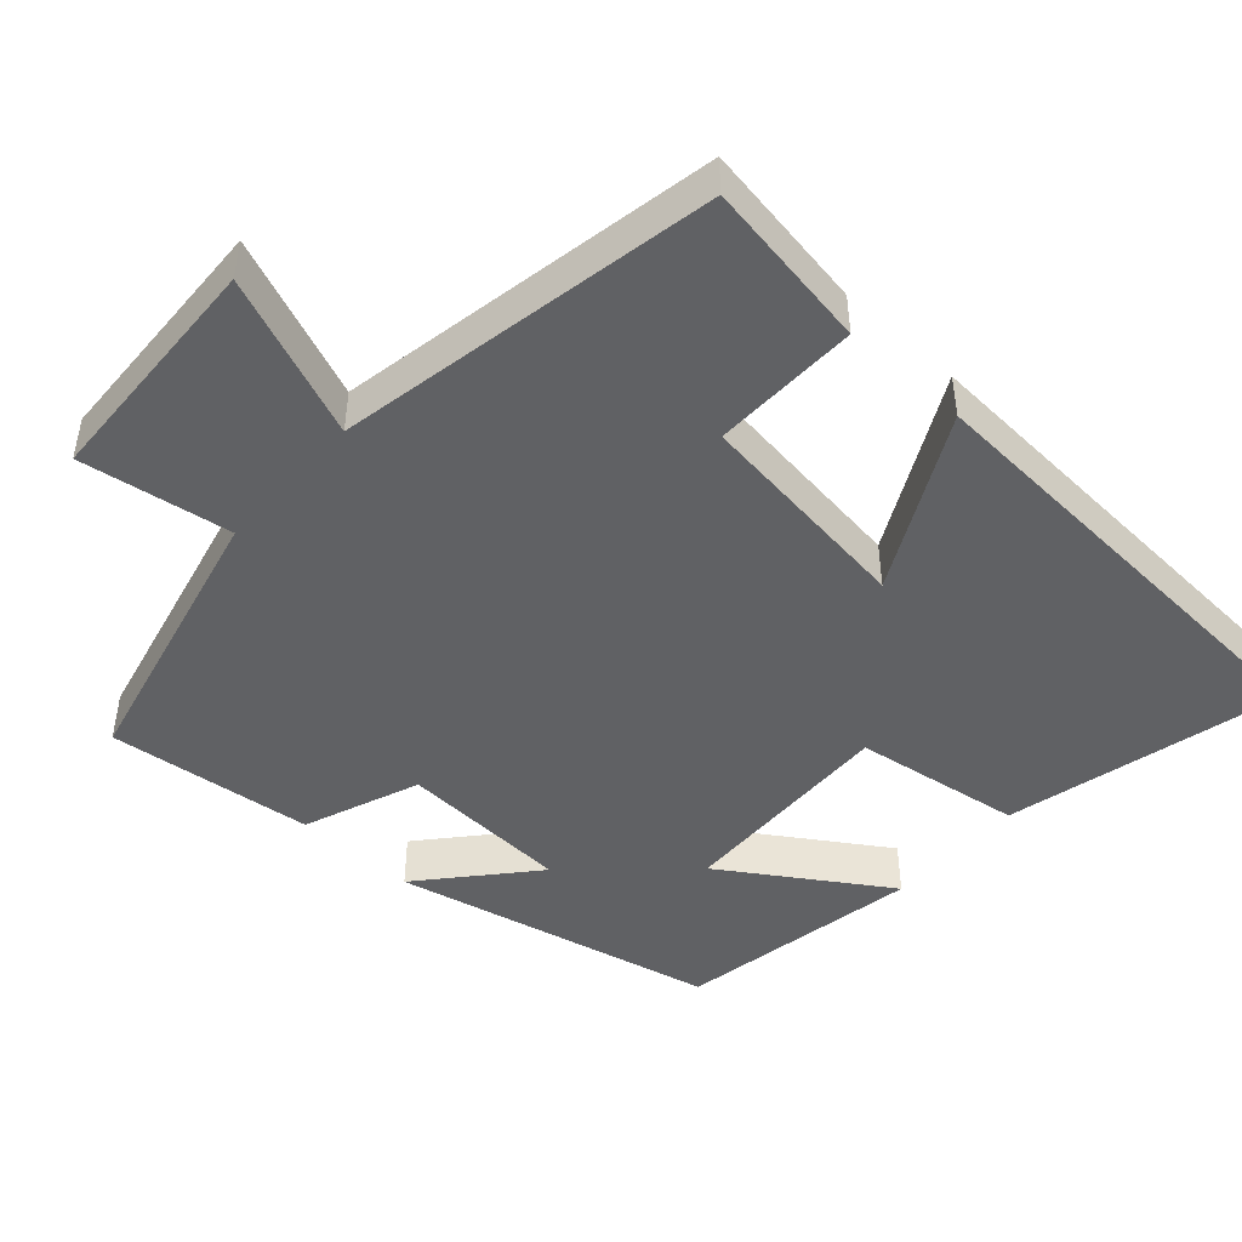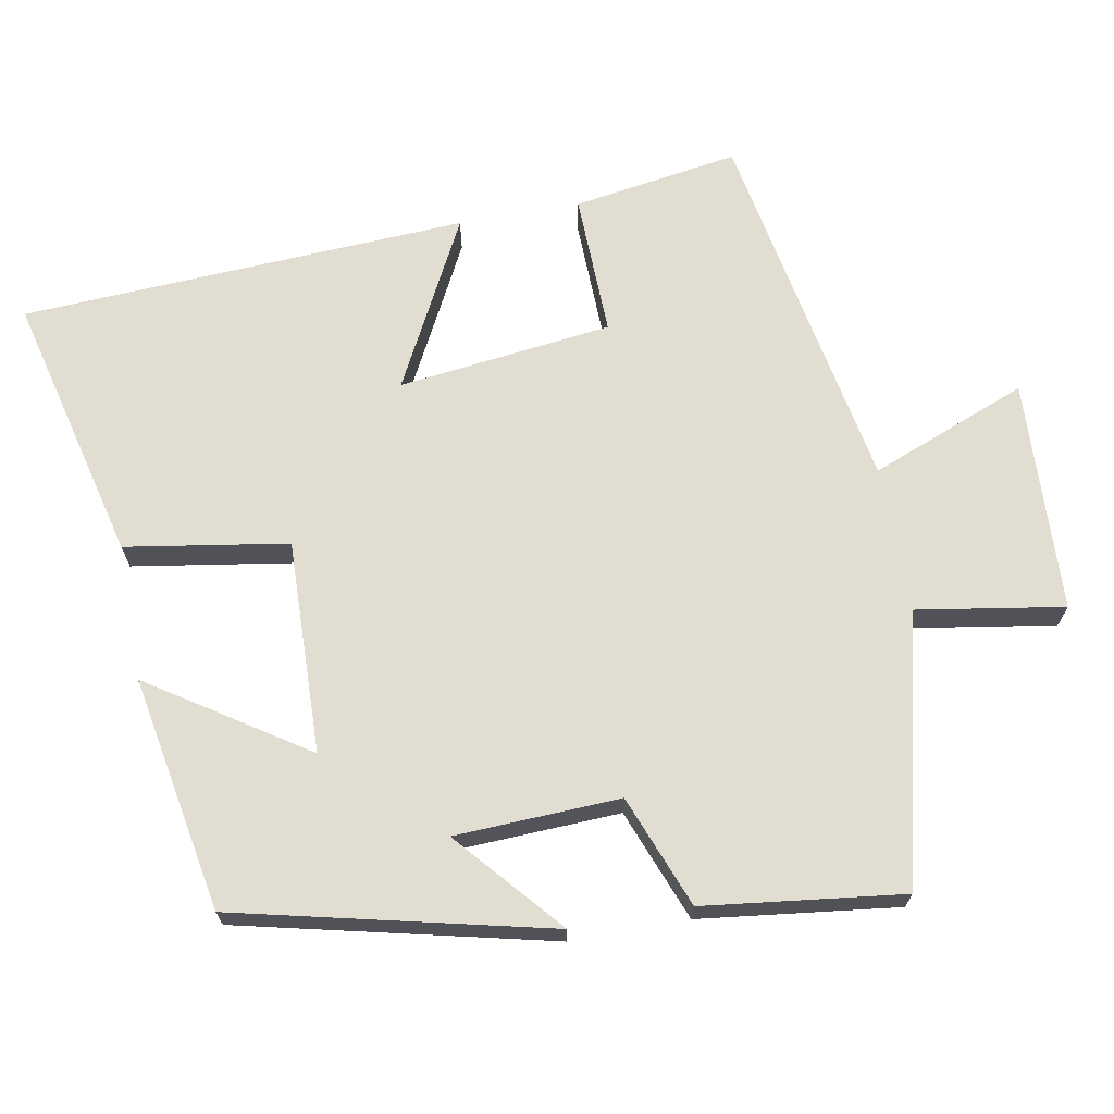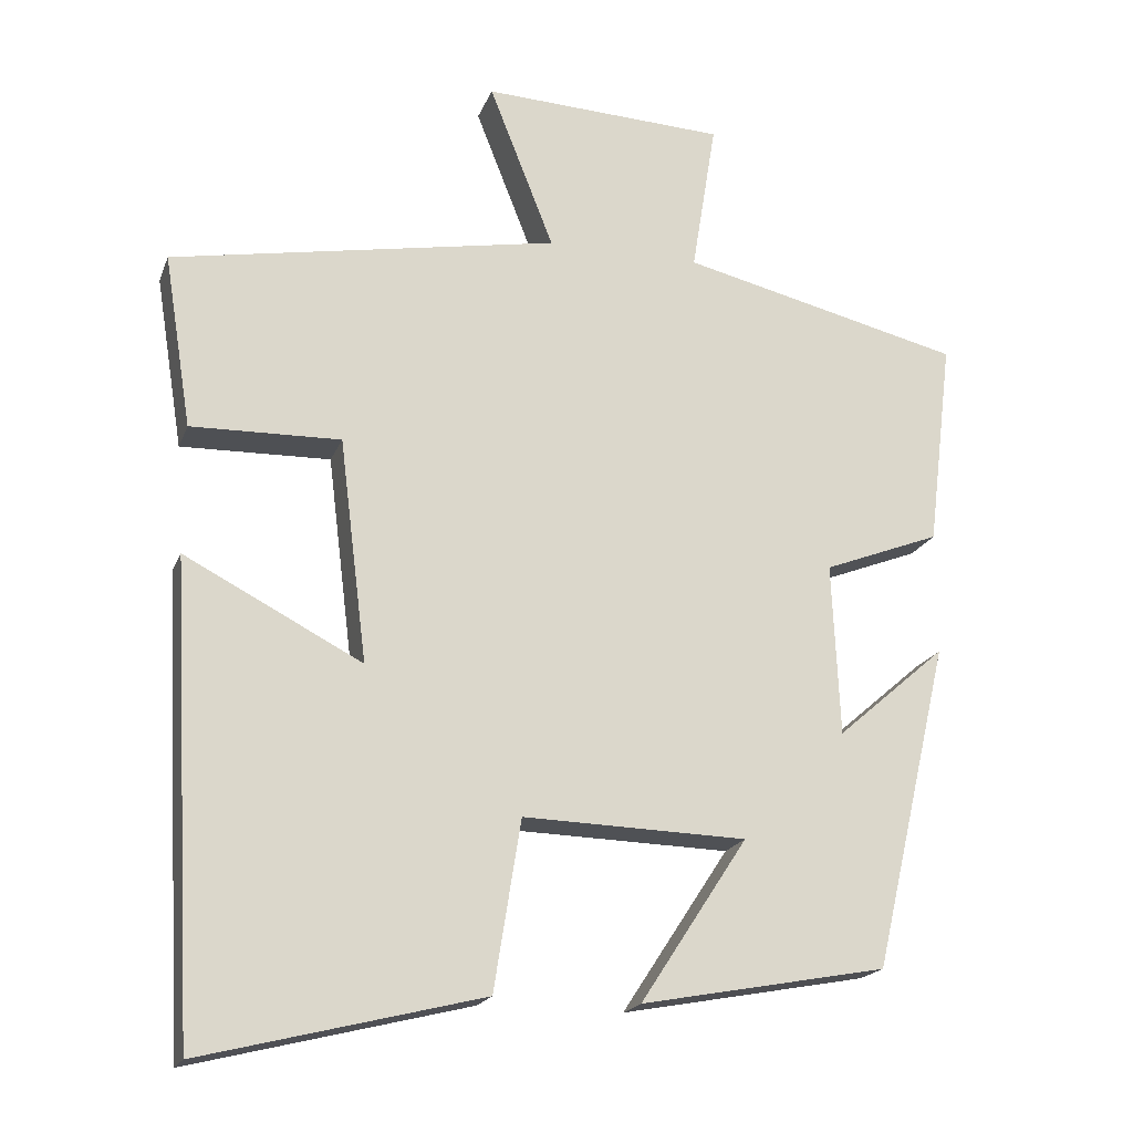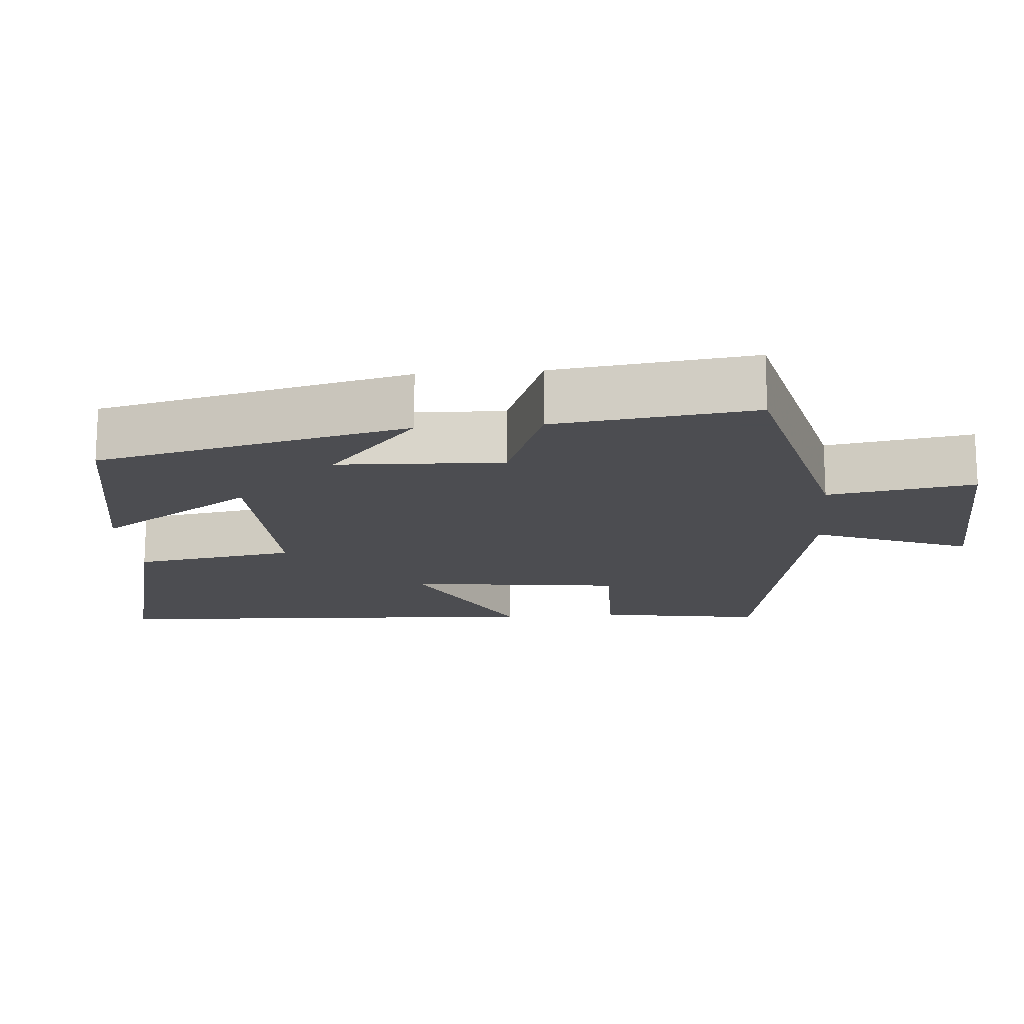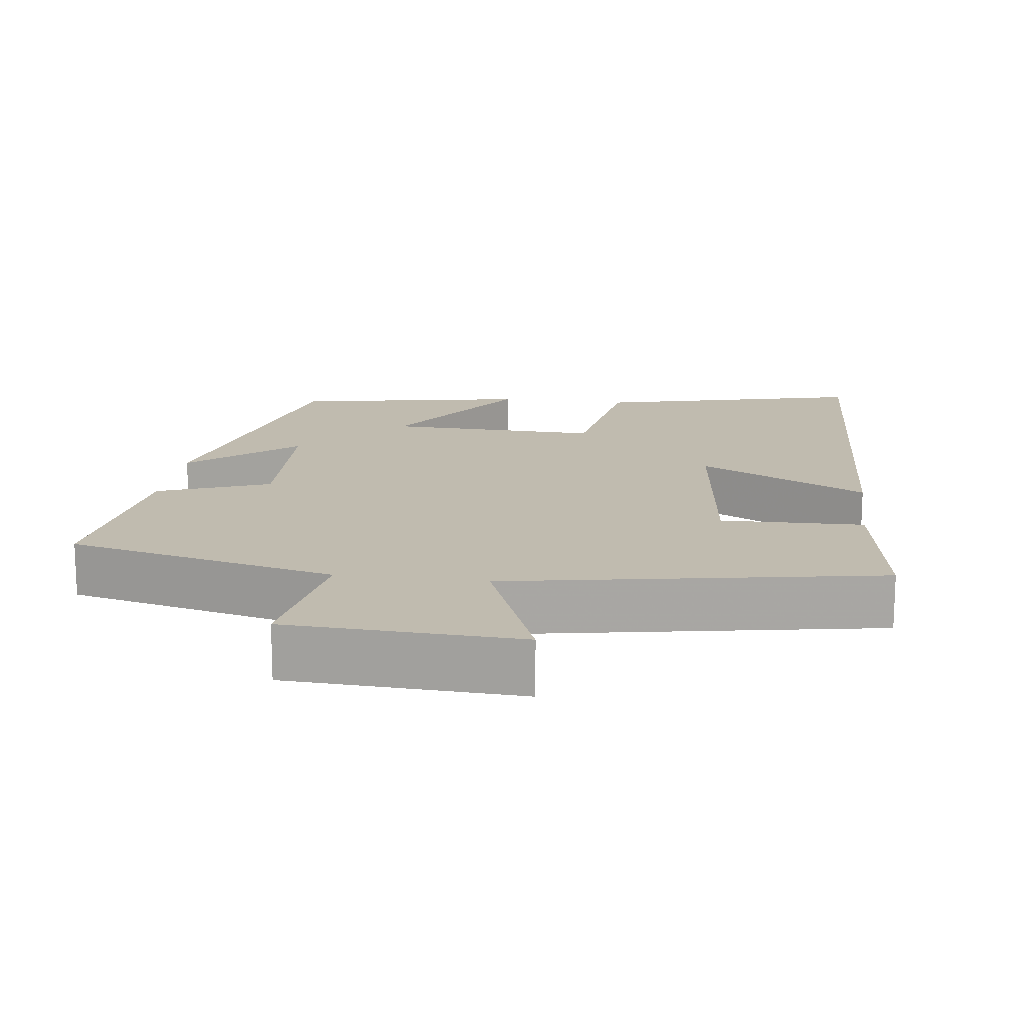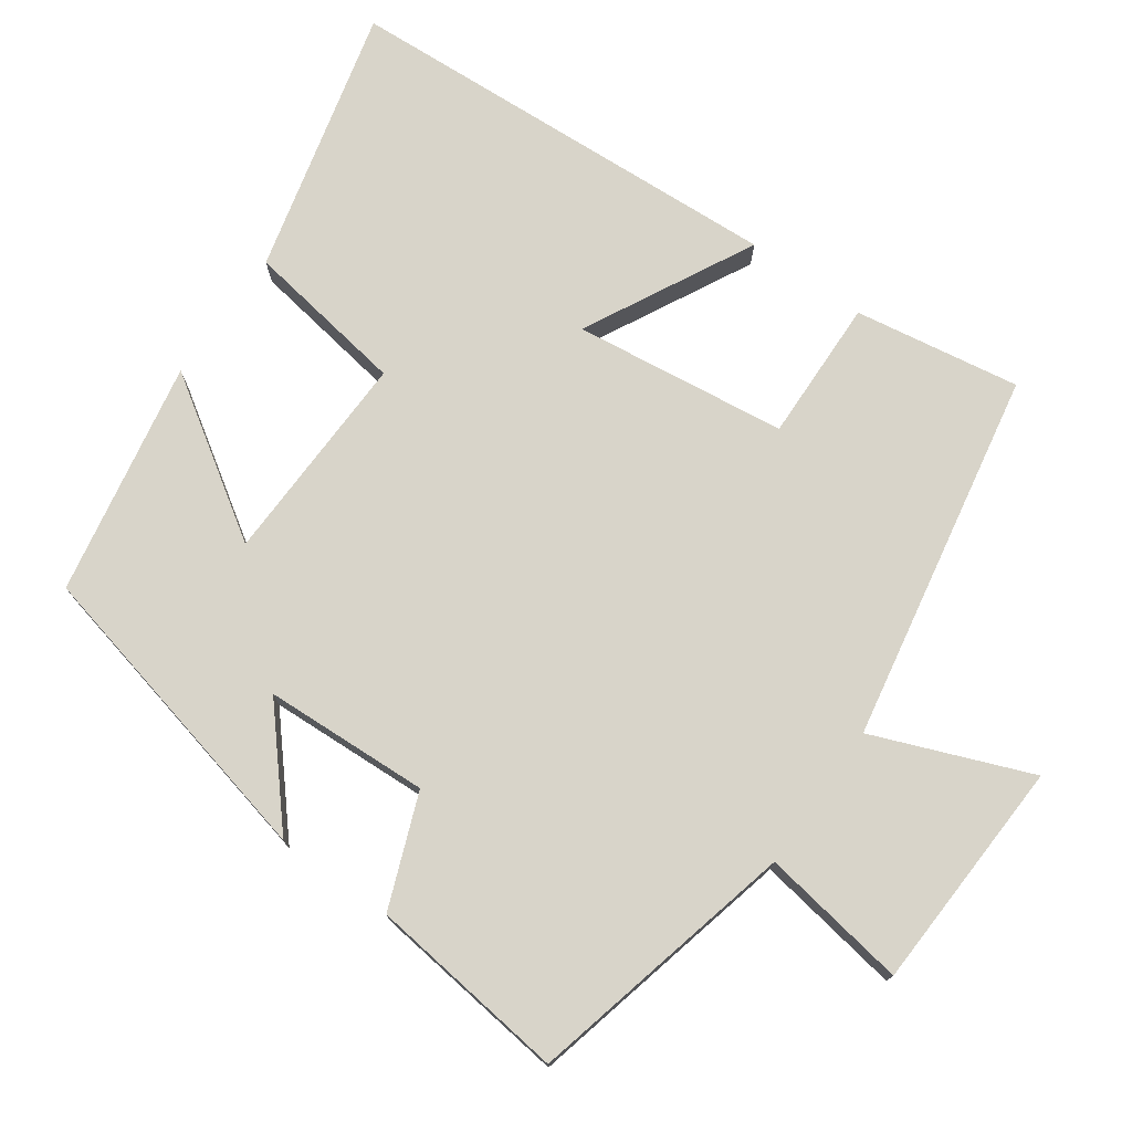
<metadata>
{"format":"obj","ext":"obj","renderer":"f3d","projection":"perspective","resolution":1024,"background":"white","views":[{"elev":-47.0,"azim":47.9,"up":"+Y"},{"elev":68.5,"azim":-100.3,"up":"+Y"},{"elev":-19.2,"azim":163.0,"up":"+Z"},{"elev":-16.1,"azim":-85.2,"up":"+Y"},{"elev":15.9,"azim":7.7,"up":"+Y"},{"elev":75.4,"azim":-54.7,"up":"+Y"}]}
</metadata>
<code>
v 0.536 0.07 0.407
v 0.5 0.07 0.182
v 0.306 0.07 0.187
v 0.27 0.07 -0.103
v 0.5 0.07 0.016
v 0.467 0.07 -0.59
v 0.104 0.07 -0.5
v 0.069 0.07 -0.28
v -0.221 0.07 -0.288
v -0.082 0.07 -0.5
v -0.401 0.07 -0.441
v -0.5 0.07 -0.017
v -0.358 0.07 -0.14
v -0.348 0.07 0.084
v -0.5 0.07 0.143
v -0.533 0.07 0.413
v -0.167 0.07 0.5
v -0.199 0.07 0.699
v 0.117 0.07 0.713
v 0.033 0.07 0.5
v 0.536 0 0.407
v 0.5 0 0.182
v 0.306 0 0.187
v 0.27 0 -0.103
v 0.5 0 0.016
v 0.467 0 -0.59
v 0.104 0 -0.5
v 0.069 0 -0.28
v -0.221 0 -0.288
v -0.082 0 -0.5
v -0.401 0 -0.441
v -0.5 0 -0.017
v -0.358 0 -0.14
v -0.348 0 0.084
v -0.5 0 0.143
v -0.533 0 0.413
v -0.167 0 0.5
v -0.199 0 0.699
v 0.117 0 0.713
v 0.033 0 0.5
f 17 18 19 20
f 14 15 16 17
f 13 14 17 20
f 10 11 12 13
f 9 10 13
f 8 9 13 20
f 4 5 6 7
f 3 4 7 8
f 20 1 2 3
f 3 8 20
f 40 39 38 37
f 37 36 35 34
f 40 37 34 33
f 33 32 31 30
f 33 30 29
f 40 33 29 28
f 27 26 25 24
f 28 27 24 23
f 23 22 21 40
f 40 28 23
f 1 21 22 2
f 2 22 23 3
f 3 23 24 4
f 4 24 25 5
f 5 25 26 6
f 6 26 27 7
f 7 27 28 8
f 8 28 29 9
f 9 29 30 10
f 10 30 31 11
f 11 31 32 12
f 12 32 33 13
f 13 33 34 14
f 14 34 35 15
f 15 35 36 16
f 16 36 37 17
f 17 37 38 18
f 18 38 39 19
f 19 39 40 20
f 20 40 21 1

</code>
